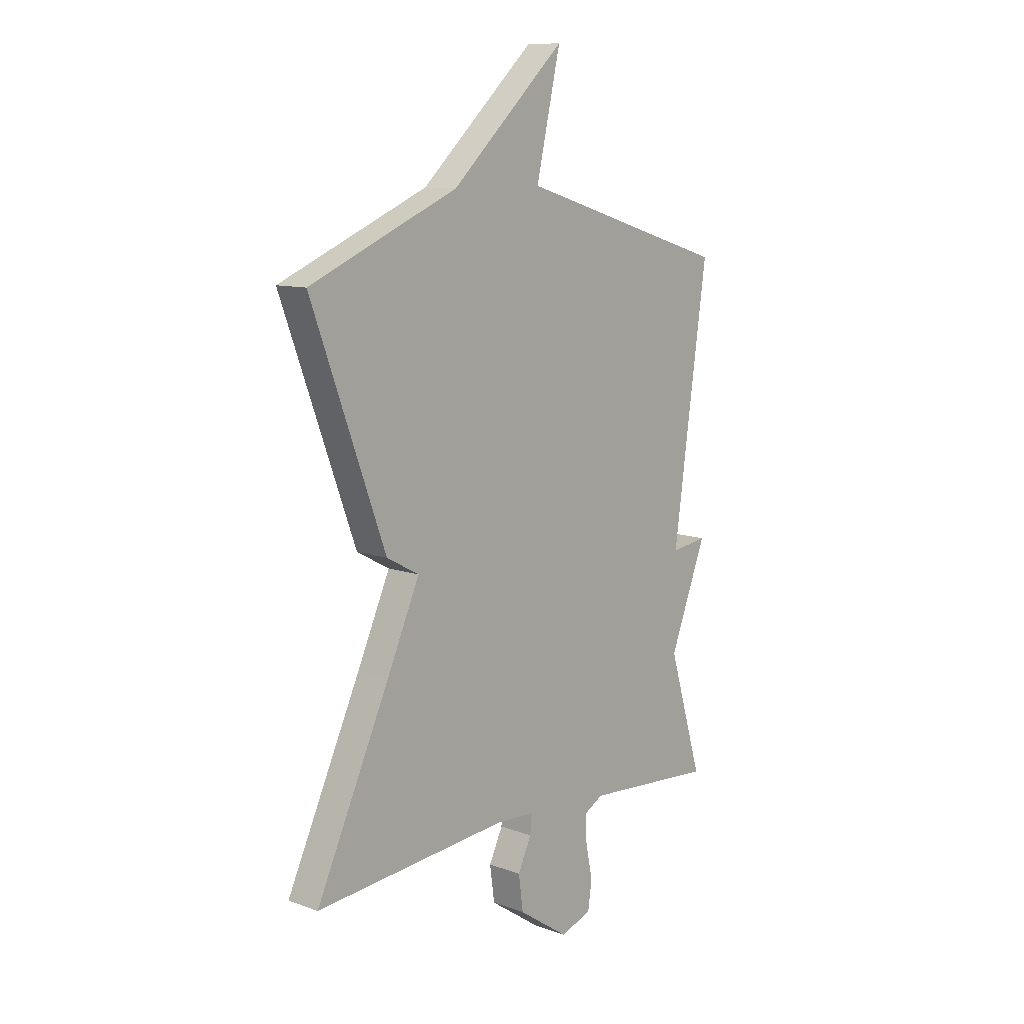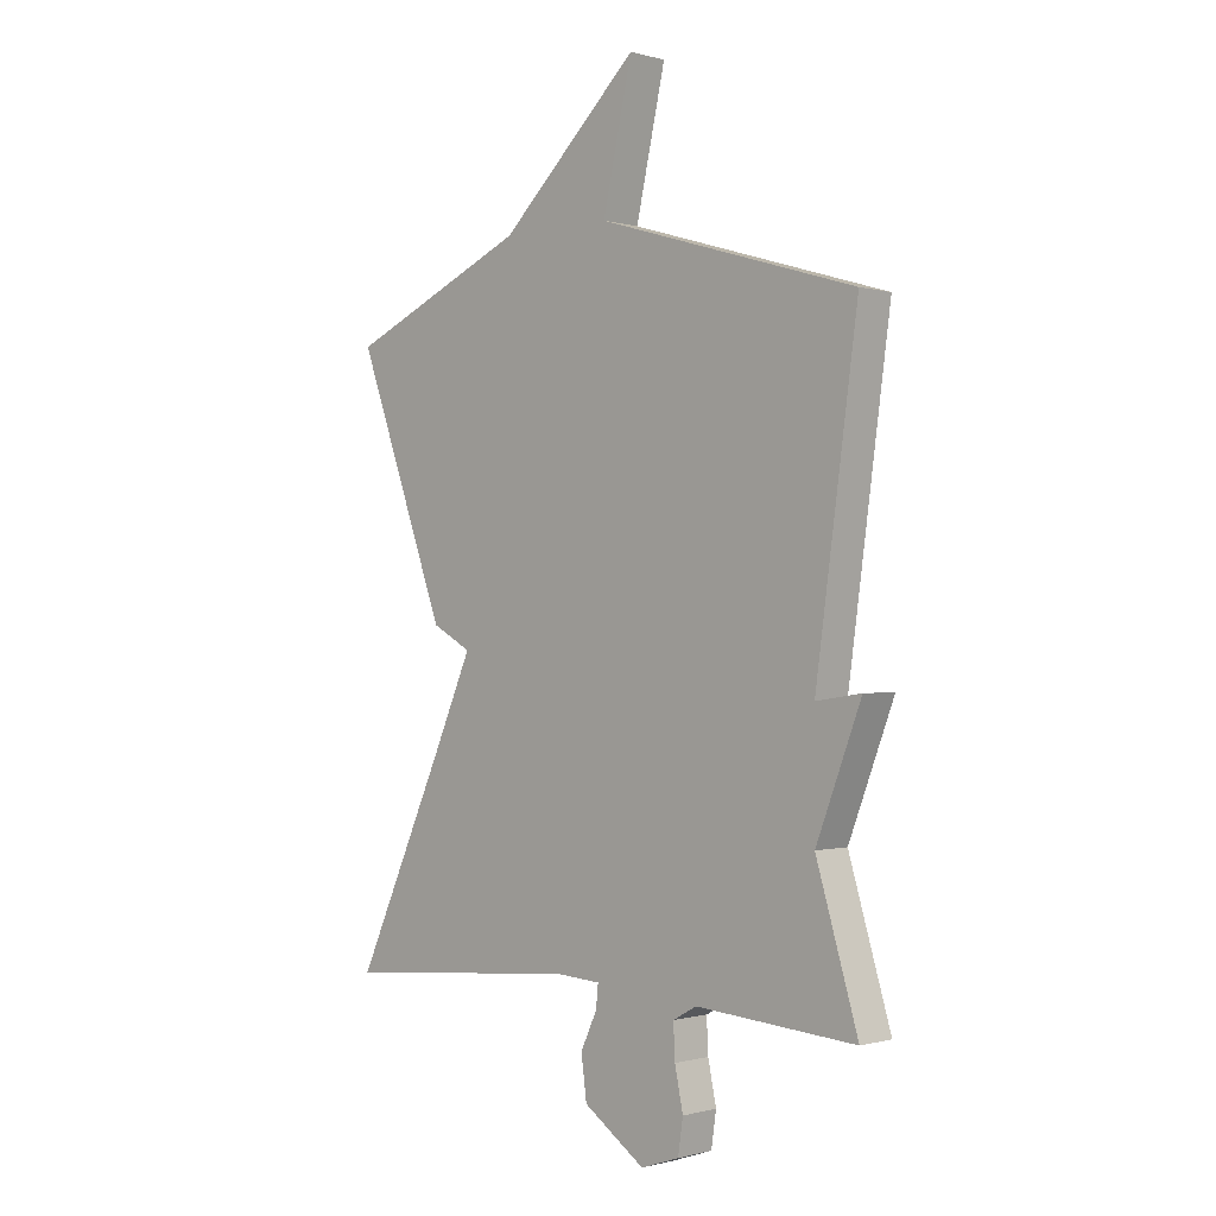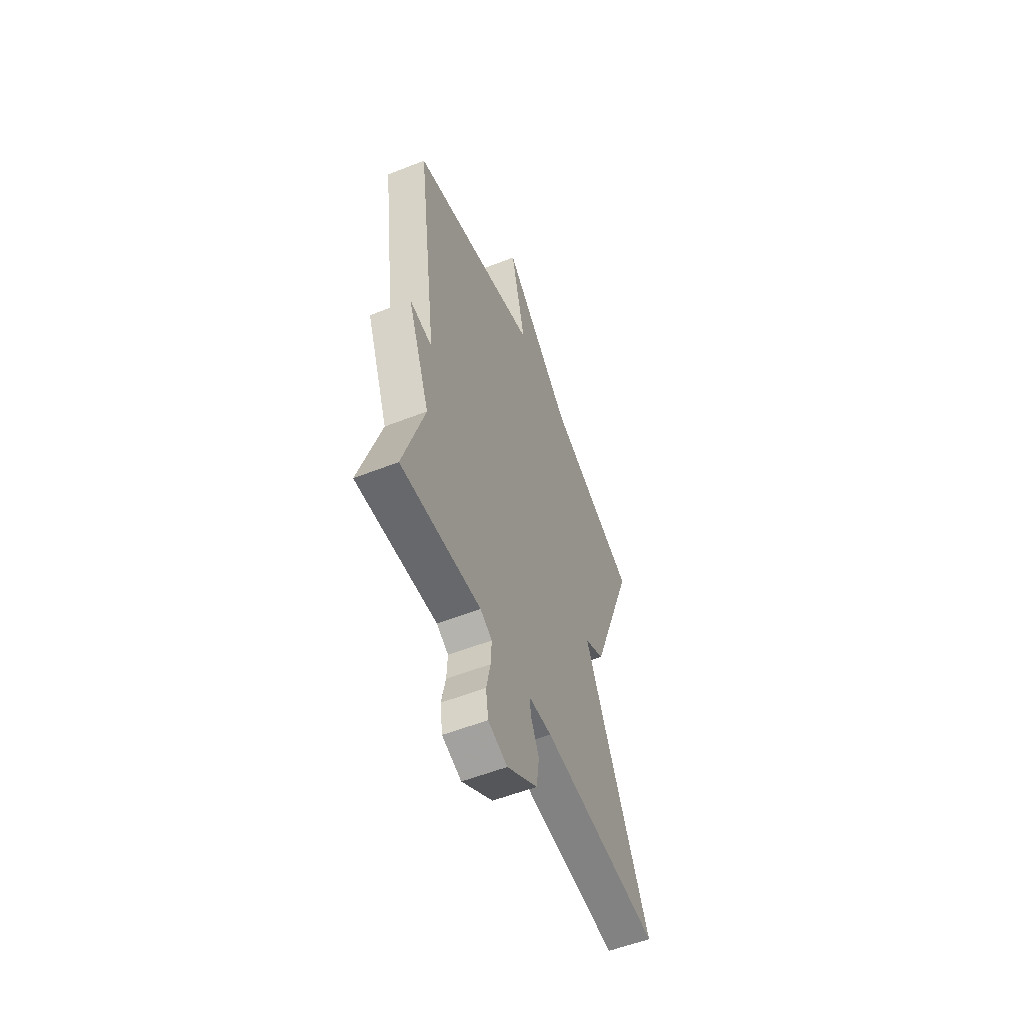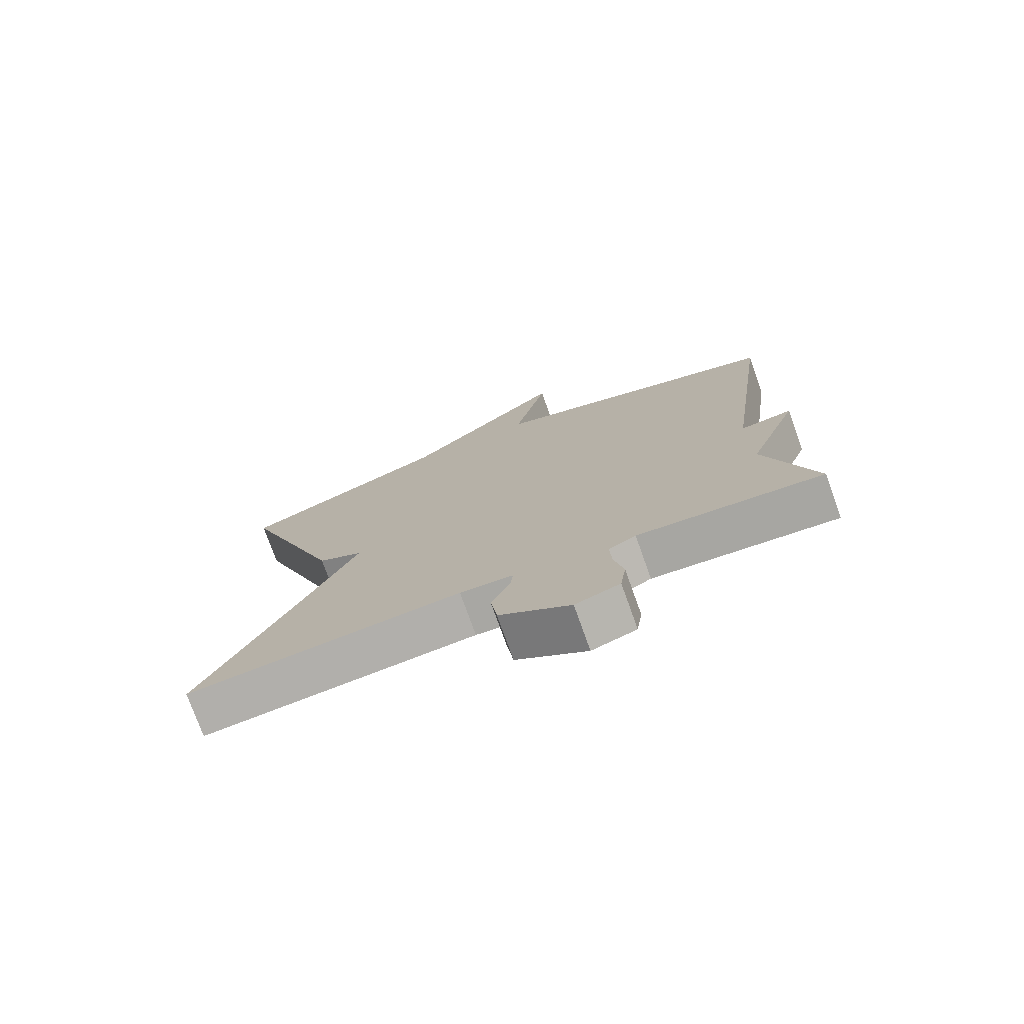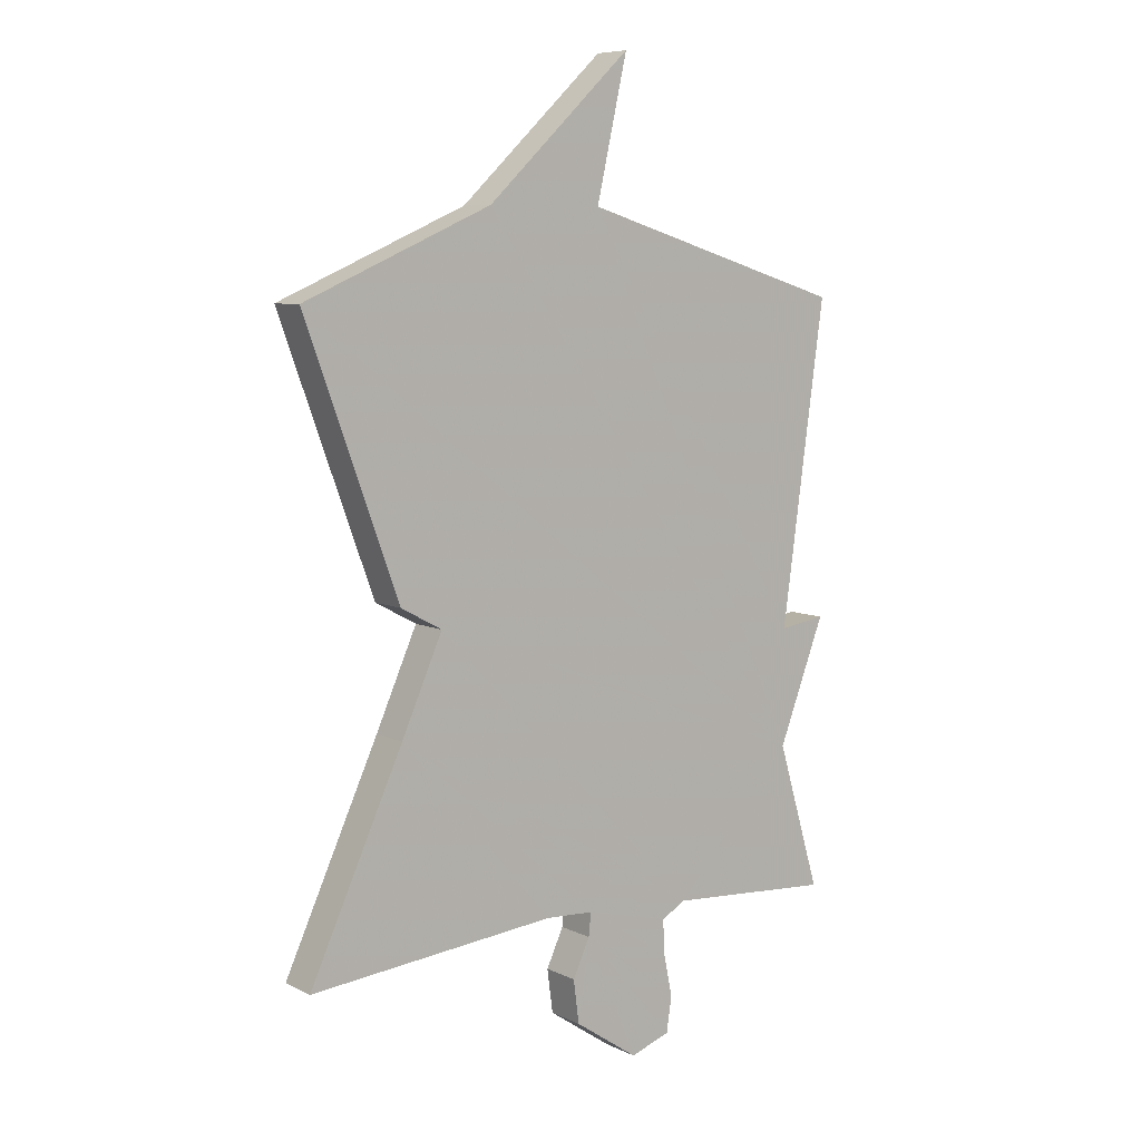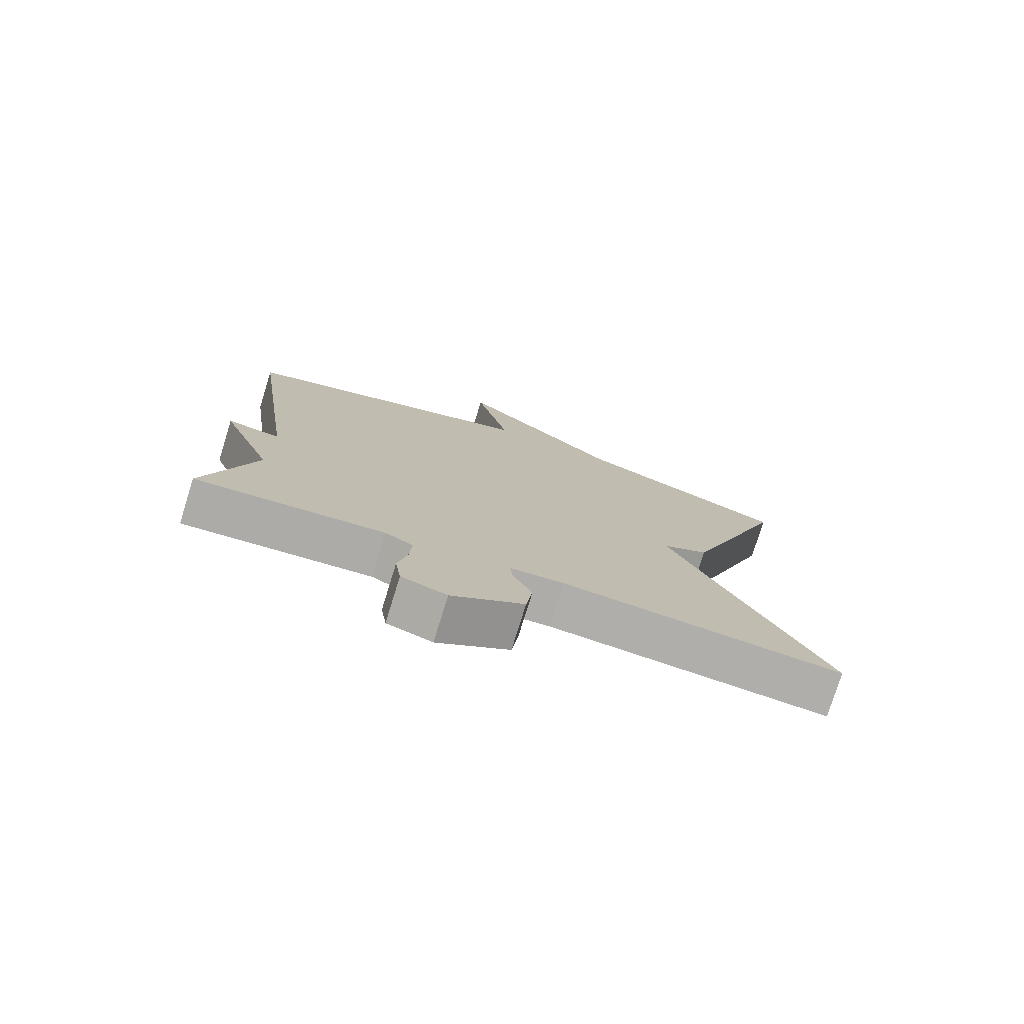
<metadata>
{"format":"obj","ext":"obj","renderer":"f3d","projection":"perspective","resolution":1024,"background":"white","views":[{"elev":10.5,"azim":-47.7,"up":"+Z"},{"elev":-0.5,"azim":44.3,"up":"+Z"},{"elev":-56.1,"azim":112.4,"up":"+Z"},{"elev":-76.1,"azim":19.7,"up":"+Z"},{"elev":7.6,"azim":-37.2,"up":"+Z"},{"elev":-77.3,"azim":162.8,"up":"+Z"}]}
</metadata>
<code>
v 0.5 0.07 -0.5
v 0.209 0.07 -0.479
v 0.166 0.07 -0.503
v 0.169 0.07 -0.563
v 0.184 0.07 -0.635
v 0.175 0.07 -0.696
v 0.105 0.07 -0.72
v -0.007 0.07 -0.644
v -0.017 0.07 -0.569
v 0.013 0.07 -0.505
v 0.017 0.07 -0.465
v -0.067 0.07 -0.46
v -0.5 0.07 -0.5
v -0.336 0.07 -0.145
v -0.264 0.07 0.016
v -0.336 0.07 0.055
v -0.5 0.07 0.5
v -0.171 0.07 0.642
v 0.083 0.07 0.879
v 0.029 0.07 0.642
v 0.5 0.07 0.5
v 0.424 0.07 -0.048
v 0.506 0.07 -0.036
v 0.424 0.07 -0.248
v 0.5 0 -0.5
v 0.209 0 -0.479
v 0.166 0 -0.503
v 0.169 0 -0.563
v 0.184 0 -0.635
v 0.175 0 -0.696
v 0.105 0 -0.72
v -0.007 0 -0.644
v -0.017 0 -0.569
v 0.013 0 -0.505
v 0.017 0 -0.465
v -0.067 0 -0.46
v -0.5 0 -0.5
v -0.336 0 -0.145
v -0.264 0 0.016
v -0.336 0 0.055
v -0.5 0 0.5
v -0.171 0 0.642
v 0.083 0 0.879
v 0.029 0 0.642
v 0.5 0 0.5
v 0.424 0 -0.048
v 0.506 0 -0.036
v 0.424 0 -0.248
f 22 23 24
f 20 21 22
f 20 22 24
f 18 19 20
f 18 20 24
f 17 18 24
f 16 17 24
f 15 16 24
f 24 1 2
f 15 24 2
f 14 15 2
f 12 13 14
f 11 12 14
f 8 9 10
f 7 8 10
f 6 7 10
f 5 6 10
f 4 5 10
f 3 4 10 11
f 2 3 11 14
f 48 47 46
f 46 45 44
f 48 46 44
f 44 43 42
f 48 44 42
f 48 42 41
f 48 41 40
f 48 40 39
f 26 25 48
f 26 48 39
f 26 39 38
f 38 37 36
f 38 36 35
f 34 33 32
f 34 32 31
f 34 31 30
f 34 30 29
f 34 29 28
f 35 34 28 27
f 38 35 27 26
f 1 25 26 2
f 2 26 27 3
f 3 27 28 4
f 4 28 29 5
f 5 29 30 6
f 6 30 31 7
f 7 31 32 8
f 8 32 33 9
f 9 33 34 10
f 10 34 35 11
f 11 35 36 12
f 12 36 37 13
f 13 37 38 14
f 14 38 39 15
f 15 39 40 16
f 16 40 41 17
f 17 41 42 18
f 18 42 43 19
f 19 43 44 20
f 20 44 45 21
f 21 45 46 22
f 22 46 47 23
f 23 47 48 24
f 24 48 25 1

</code>
